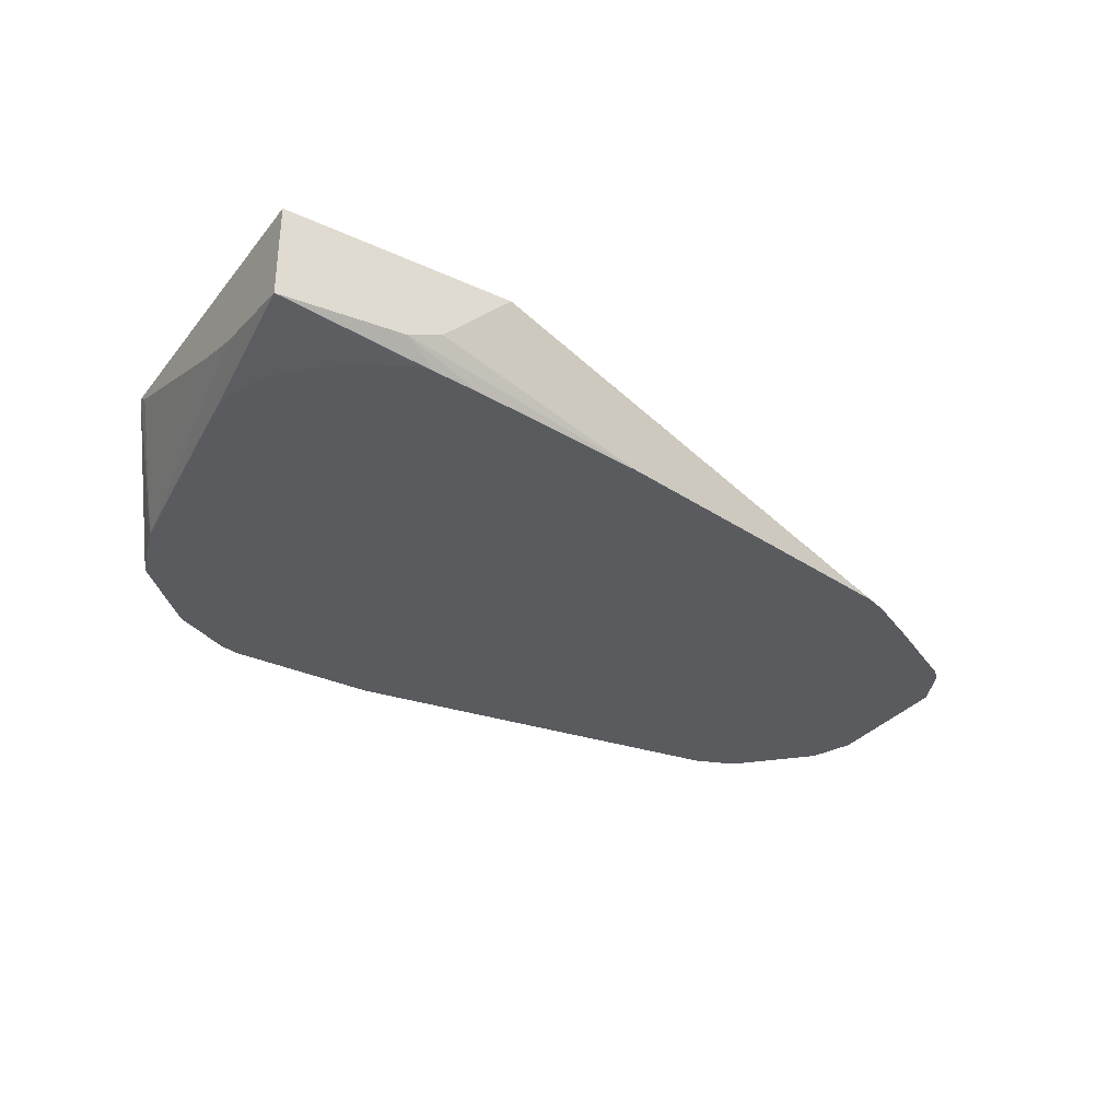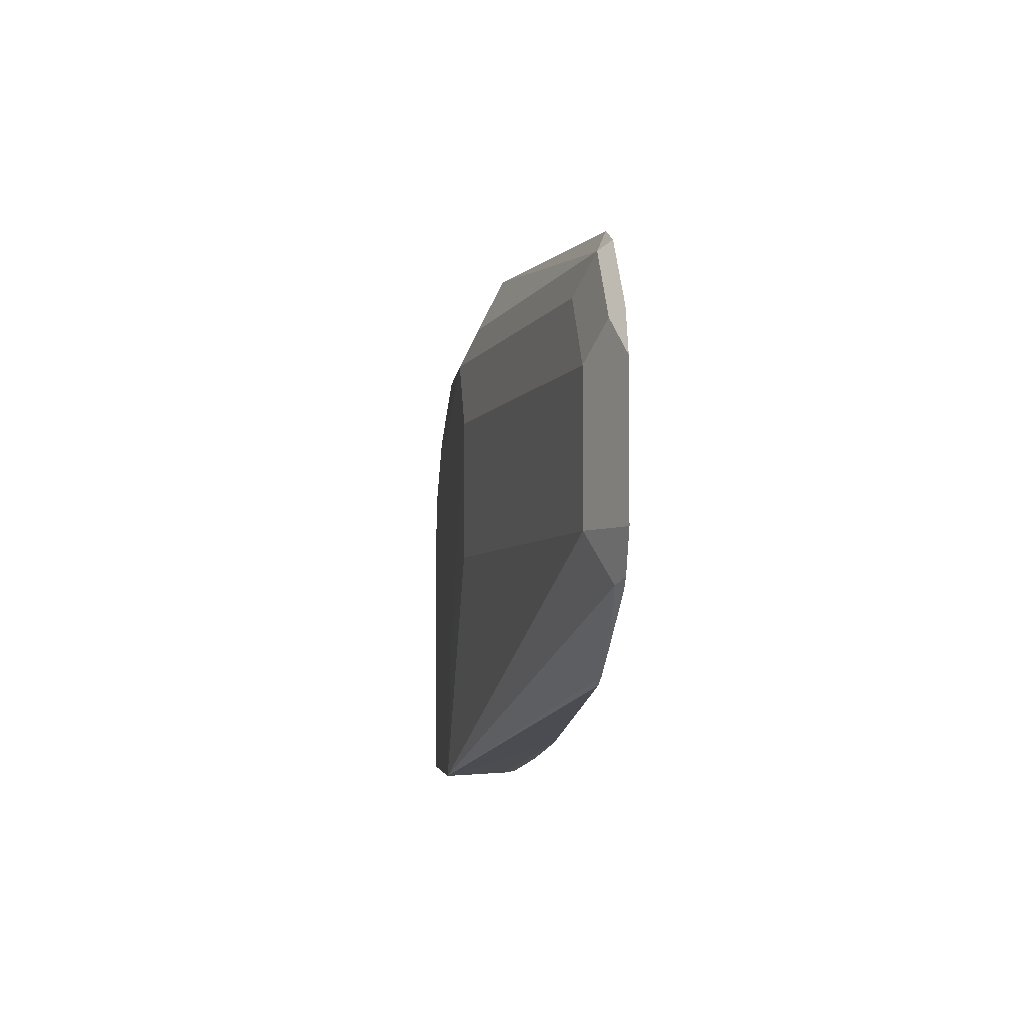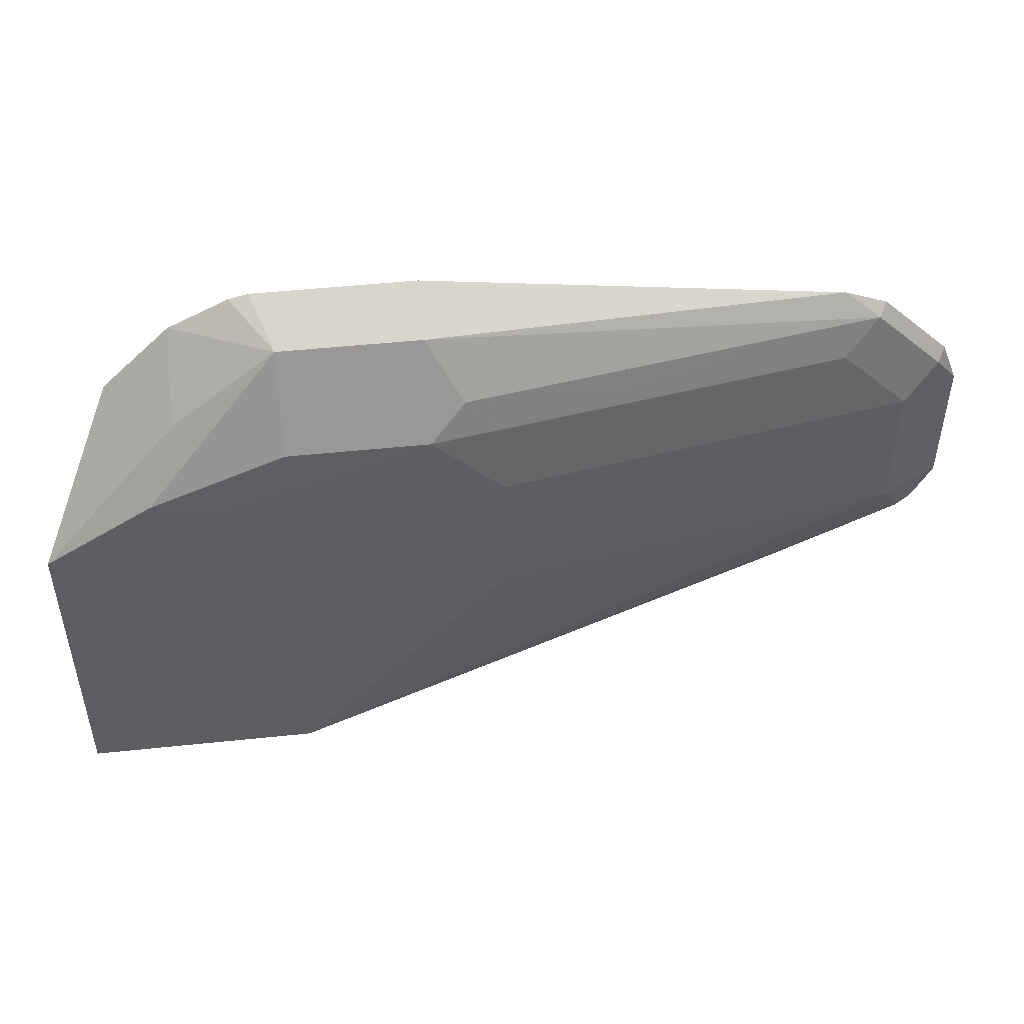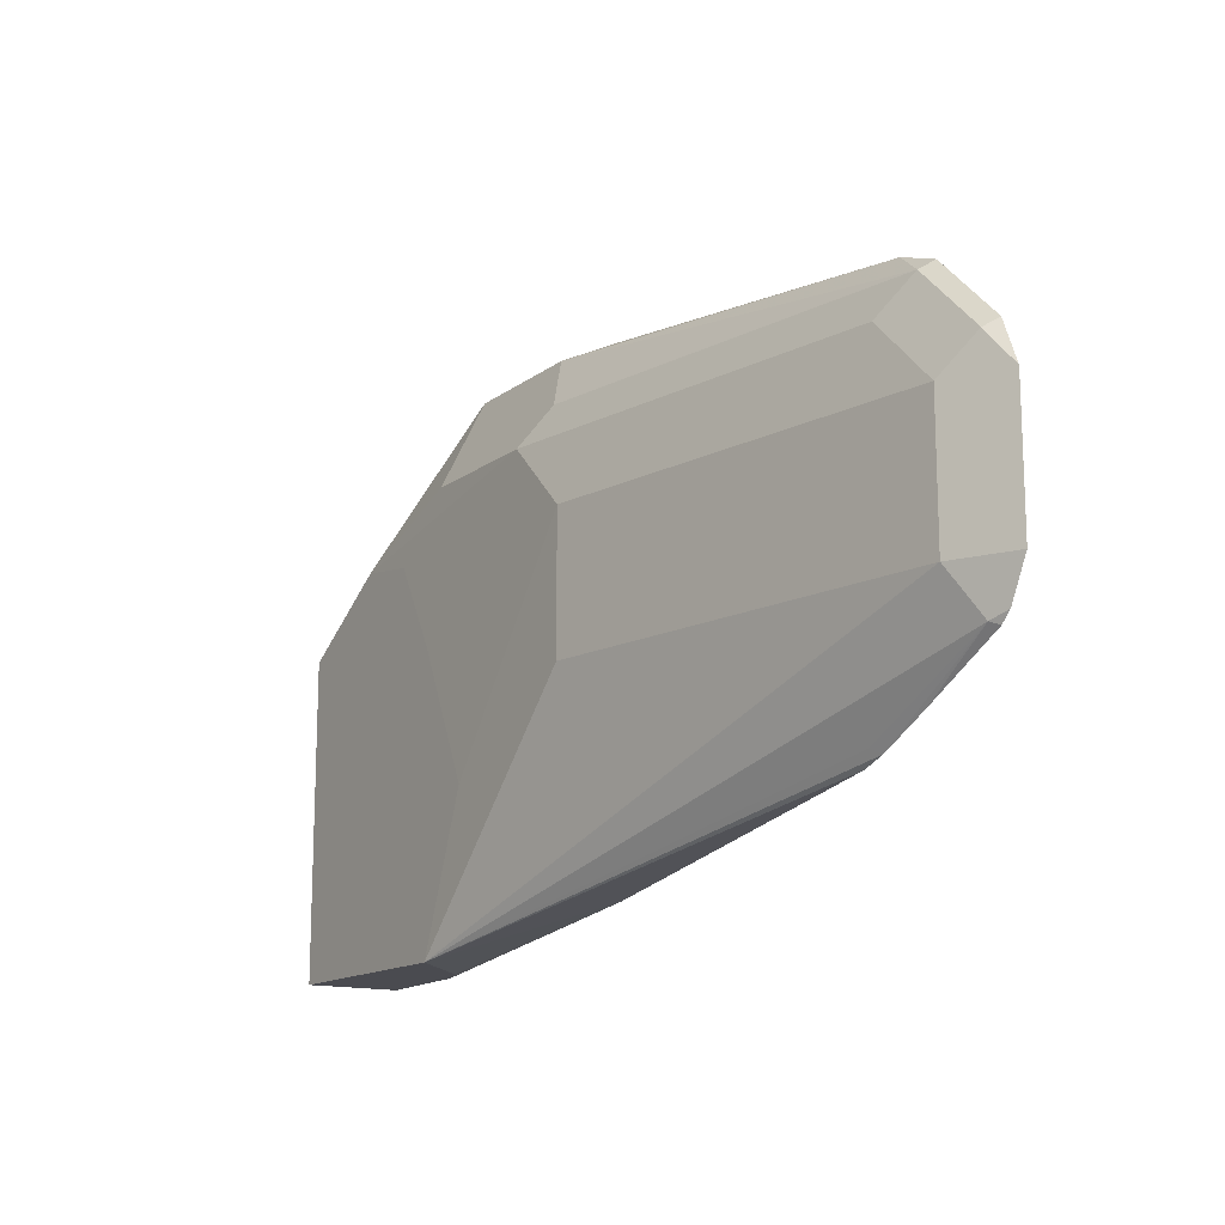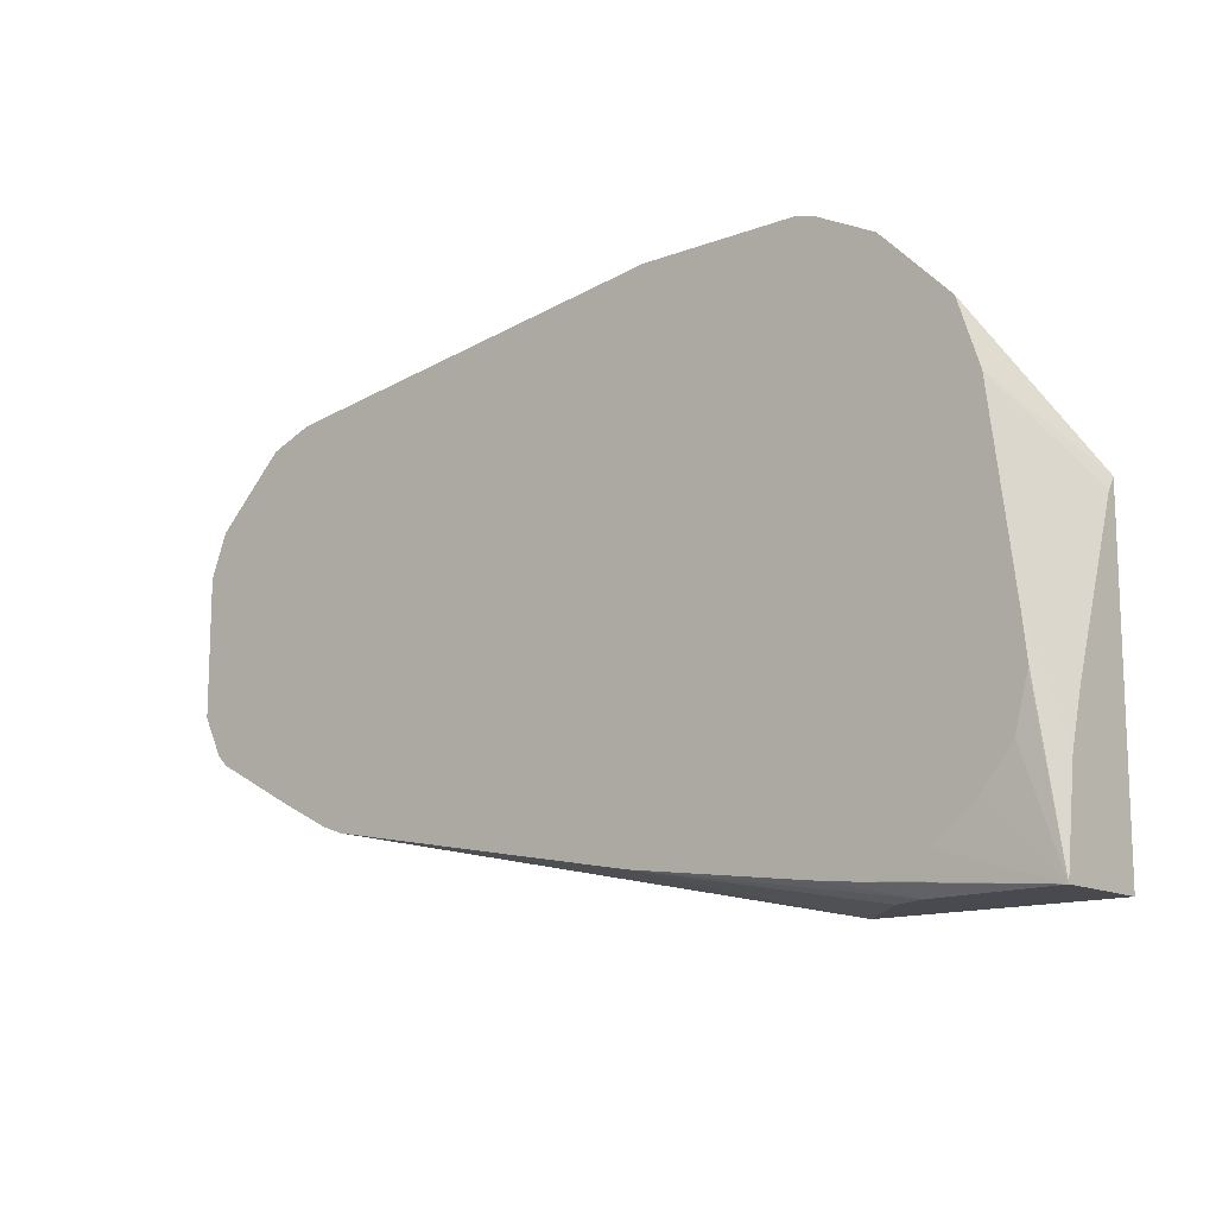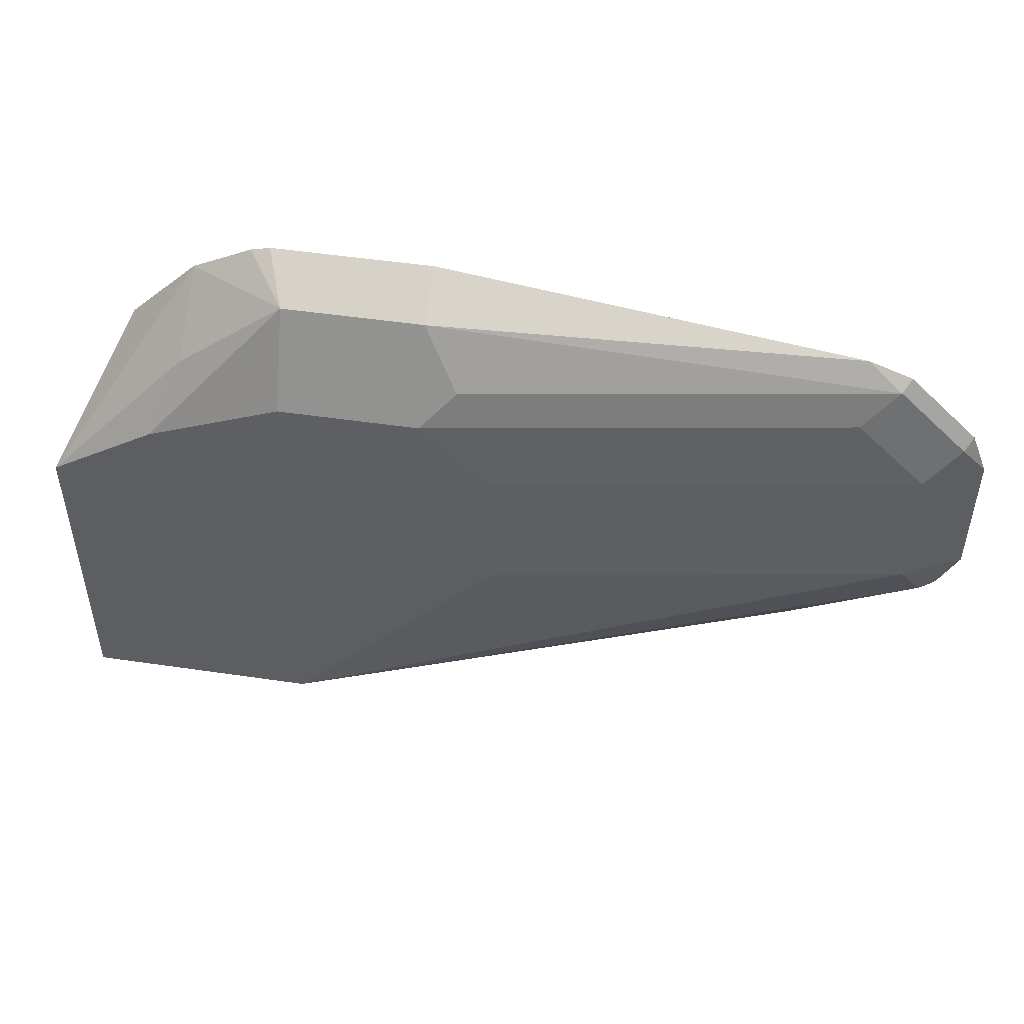
<metadata>
{"format":"obj","ext":"obj","renderer":"f3d","projection":"perspective","resolution":1024,"background":"white","views":[{"elev":-32.9,"azim":-32.3,"up":"+Z"},{"elev":-4.4,"azim":84.6,"up":"+Y"},{"elev":48.4,"azim":-6.7,"up":"+Y"},{"elev":-14.5,"azim":57.0,"up":"+Y"},{"elev":-13.6,"azim":-139.8,"up":"+Y"},{"elev":49.1,"azim":9.3,"up":"+Y"}]}
</metadata>
<code>
v -0.2857 0.2983 0.7845
v -0.3495 0.2579 0.7845
v -0.3495 0.06692 0.7845
v -0.3495 0.06692 0.7276
v -0.3495 0.1545 0.745
v -0.3495 0.1236 0.7359
v -0.3366 0.164 0.7239
v -0.3364 0.1608 0.7239
v -0.3339 0.1876 0.7239
v -0.3194 0.2994 0.7239
v -0.2849 0.08794 0.7239
v -0.327 0.1289 0.7239
v -0.3286 0.1313 0.7239
v -0.3101 0.1089 0.7239
v -0.2589 0.07531 0.7239
v -0.2531 0.07521 0.7239
v -0.1127 0.09264 0.7239
v -0.2245 0.07815 0.7239
v -0.274 0.06692 0.7336
v -0.2531 0.06692 0.7426
v -0.2116 0.06692 0.7845
v -0.1773 0.1577 0.7845
v -0.08241 0.206 0.7829
v 0.1648 0.206 0.7417
v 0.1785 0.1786 0.7279
v 0.09615 0.1374 0.7279
v 0.1014 0.1341 0.7239
v 0.08811 0.1293 0.7239
v -0.3064 0.3384 0.7239
v -0.3495 0.2504 0.7796
v -0.265 0.3797 0.7239
v -0.2294 0.3974 0.7239
v -0.206 0.3846 0.7554
v -0.2678 0.3399 0.7623
v -0.206 0.3296 0.7829
v -0.1236 0.3296 0.7829
v -0.2447 0.2922 0.7845
v -0.08241 0.2884 0.7829
v 0.1236 0.3296 0.7417
v 0.1648 0.2884 0.7417
v 0.1854 0.309 0.7314
v -0.2156 0.24 0.7845
v 0.2003 0.206 0.7239
v 0.2003 0.2884 0.7239
v 0.1886 0.1826 0.7239
v 0.1826 0.1766 0.7239
v 0.1325 0.1499 0.7239
v 0.1236 0.3652 0.7239
v 0.1904 0.314 0.7239
v 0.1492 0.3552 0.7239
v 0.1442 0.3502 0.7314
v -0.1236 0.3846 0.7554
v -0.103 0.3502 0.7726
v -0.1236 0.4003 0.7239
v -0.2181 0.4003 0.7239
f 43 44 41
f 42 1 3
f 22 42 3
f 43 41 24
f 43 45 44
f 37 36 1
f 25 45 24
f 46 45 25
f 46 27 45
f 37 1 42
f 43 24 45
f 38 37 42
f 38 36 37
f 38 22 23
f 38 23 24
f 40 38 24
f 40 24 41
f 40 41 39
f 40 39 38
f 38 39 36
f 47 27 46
f 35 1 36
f 35 36 33
f 35 33 1
f 38 42 22
f 47 25 27
f 50 41 49
f 25 26 27
f 41 51 39
f 51 36 39
f 54 52 48
f 54 48 32
f 55 54 32
f 55 32 33
f 55 33 54
f 54 33 52
f 52 33 36
f 53 52 36
f 53 36 51
f 53 51 52
f 51 48 52
f 50 49 48
f 50 48 51
f 50 51 41
f 34 31 2
f 41 44 49
f 49 44 48
f 48 44 32
f 29 32 44
f 27 29 44
f 45 27 44
f 47 46 25
f 34 2 1
f 31 33 32
f 34 33 31
f 18 19 16
f 18 16 17
f 16 11 17
f 34 1 33
f 15 16 4
f 15 4 11
f 14 12 11
f 14 11 4
f 14 4 12
f 13 12 4
f 13 4 8
f 18 17 19
f 13 8 12
f 8 10 11
f 9 10 8
f 9 6 10
f 7 6 9
f 7 9 8
f 7 8 4
f 7 4 6
f 6 4 5
f 5 4 2
f 2 4 3
f 2 3 1
f 12 8 11
f 19 17 20
f 15 11 16
f 16 19 4
f 31 32 29
f 31 29 2
f 6 5 10
f 30 10 5
f 19 20 4
f 30 2 10
f 10 2 29
f 10 29 11
f 11 29 27
f 28 11 27
f 17 11 28
f 30 5 2
f 21 17 28
f 21 28 27
f 21 27 26
f 21 26 25
f 21 25 24
f 21 24 23
f 21 23 22
f 21 22 3
f 21 3 20
f 20 3 4
f 21 20 17

</code>
